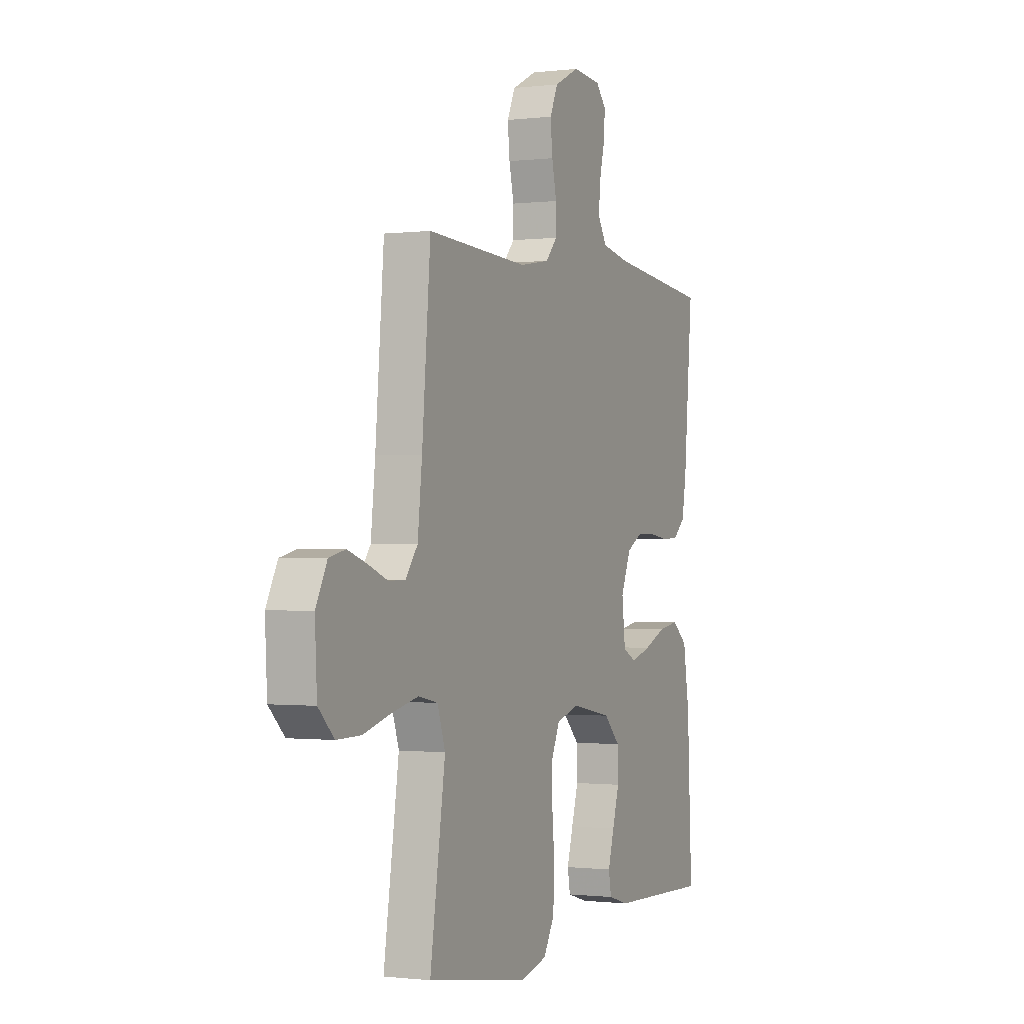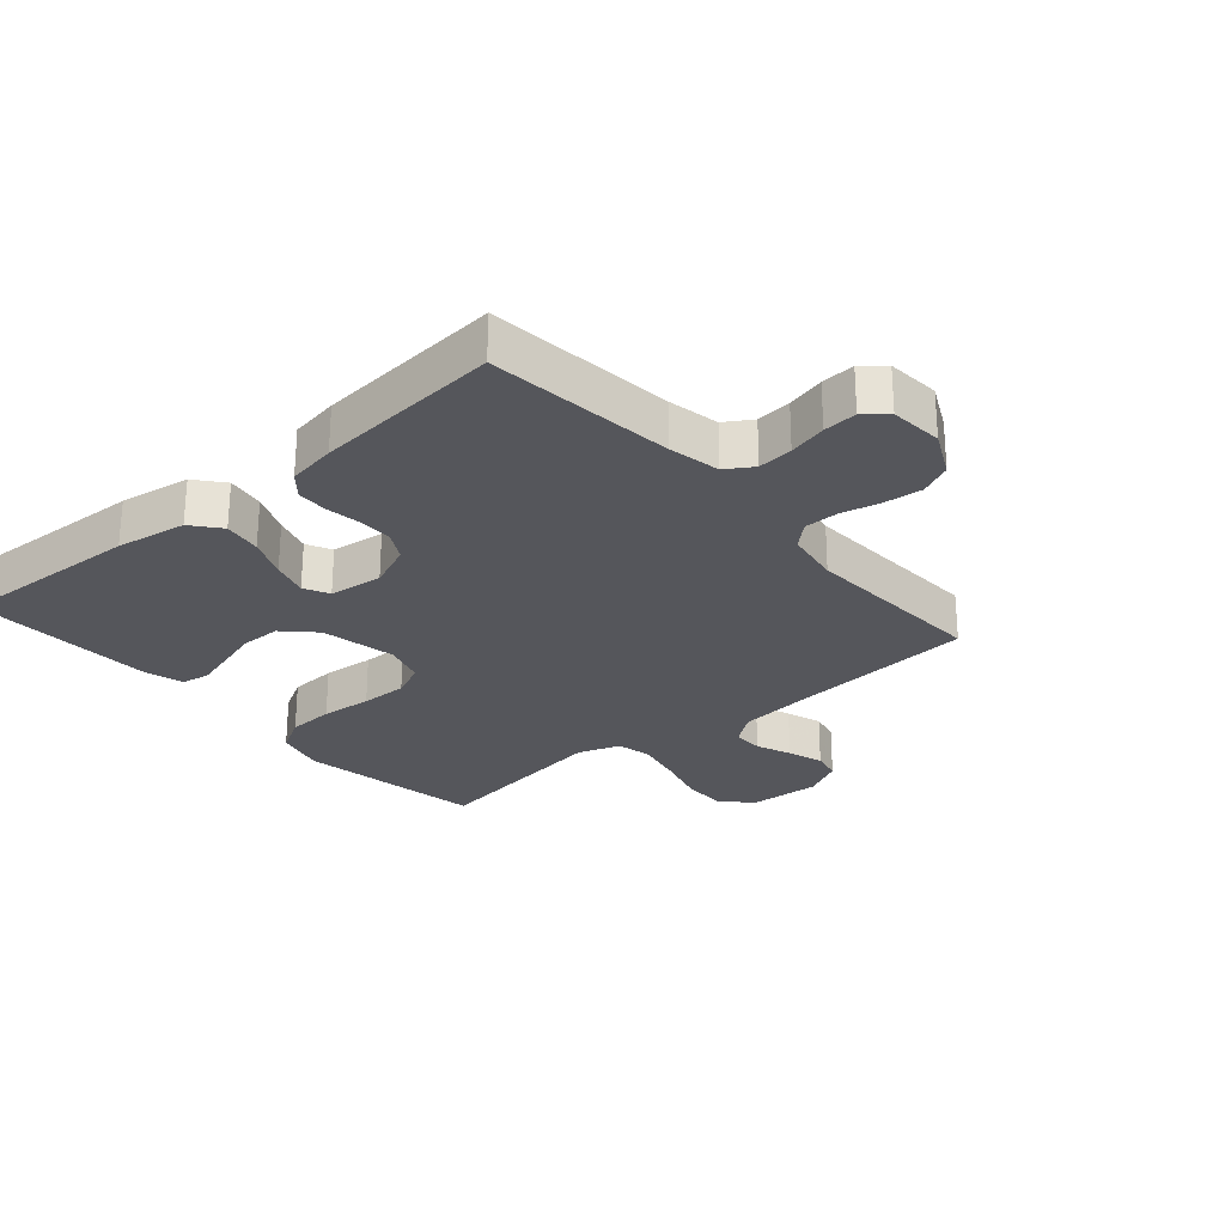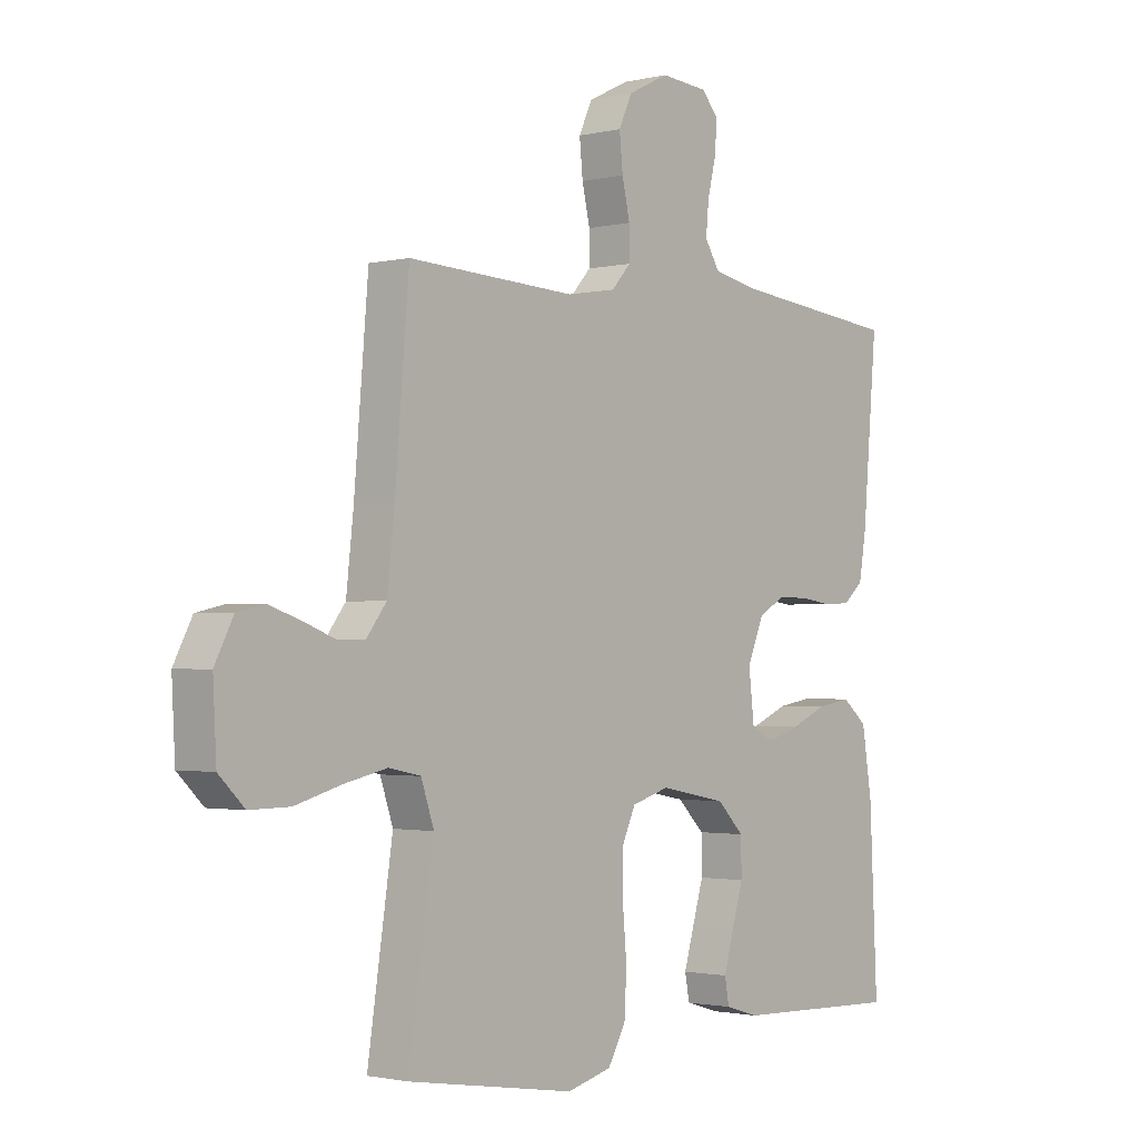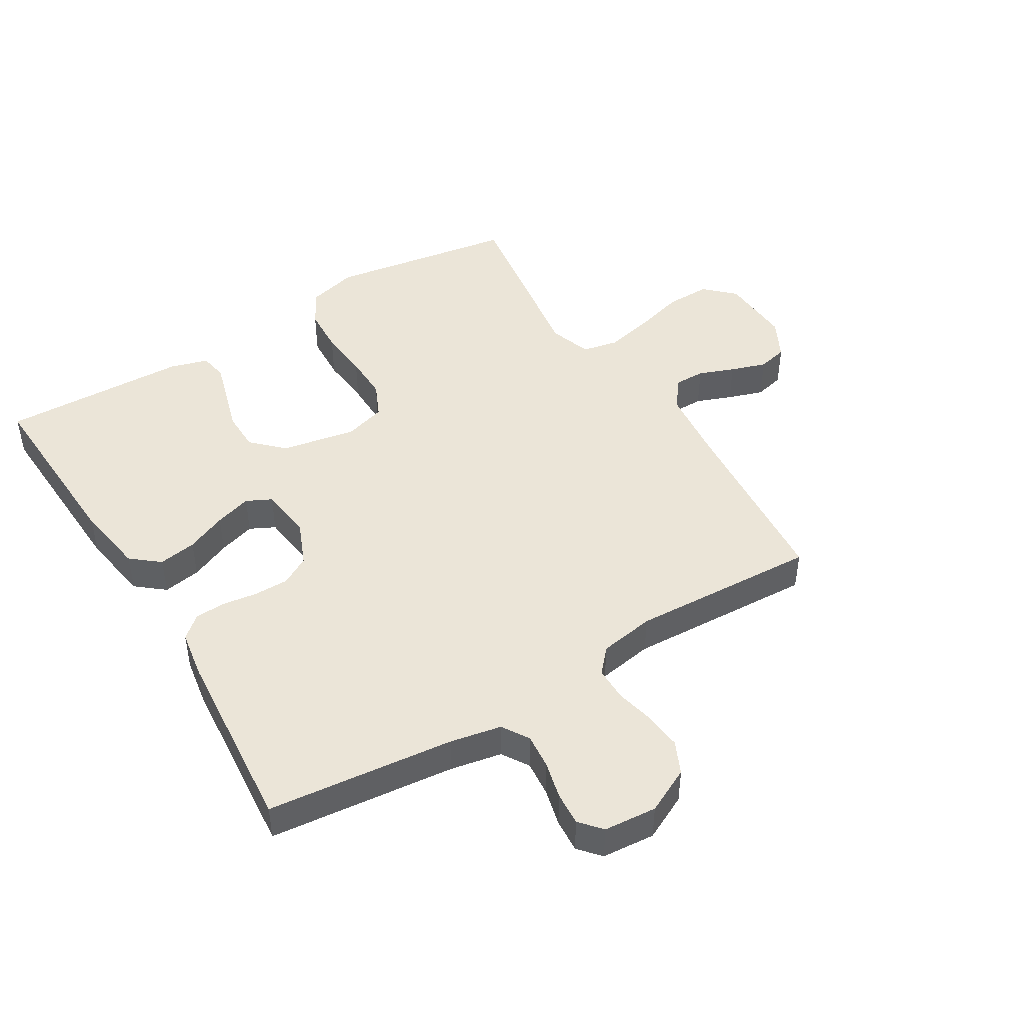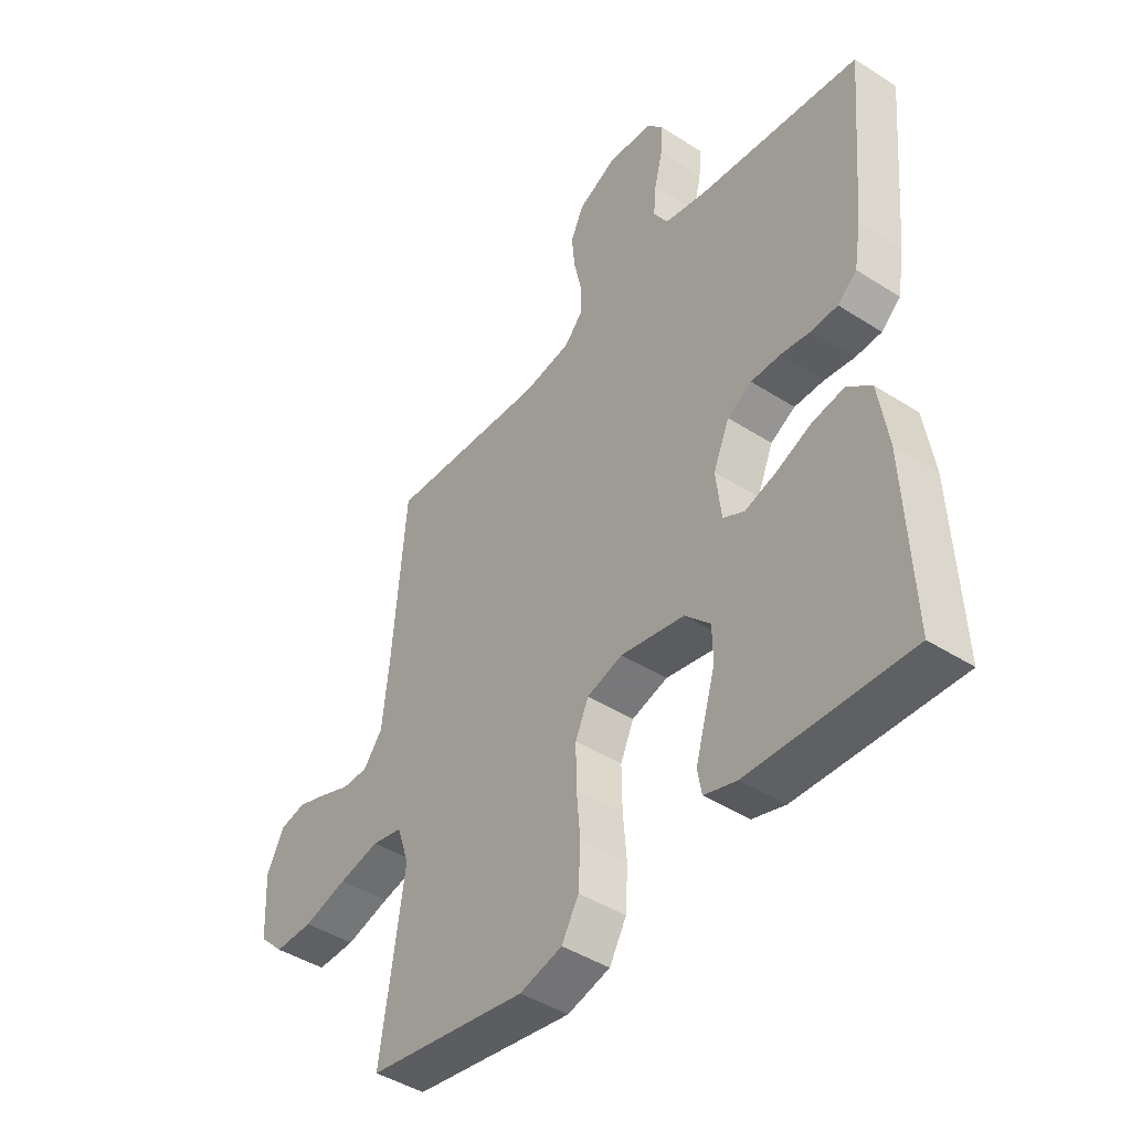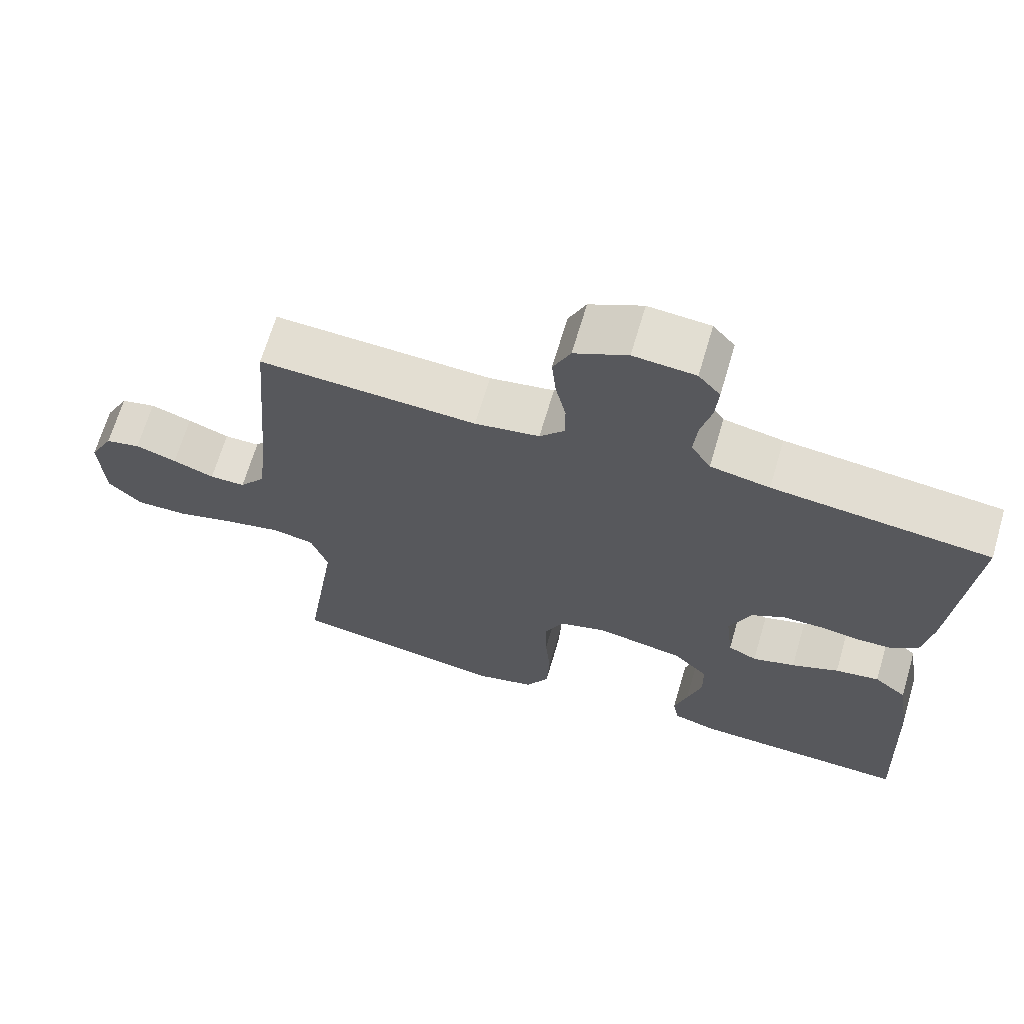
<metadata>
{"format":"obj","ext":"obj","renderer":"f3d","projection":"perspective","resolution":1024,"background":"white","views":[{"elev":-0.7,"azim":114.4,"up":"+Z"},{"elev":-26.3,"azim":-49.2,"up":"+Y"},{"elev":-1.7,"azim":130.6,"up":"+Z"},{"elev":45.9,"azim":-31.4,"up":"+Y"},{"elev":-43.7,"azim":-127.1,"up":"+Z"},{"elev":67.3,"azim":-163.6,"up":"+Z"}]}
</metadata>
<code>
v -0.5 0.07 -0.5
v -0.486 0.07 -0.2
v -0.468 0.07 -0.087
v -0.423 0.07 -0.05
v -0.362 0.07 -0.06
v -0.297 0.07 -0.088
v -0.238 0.07 -0.106
v -0.198 0.07 -0.086
v -0.188 0.07 0
v -0.218 0.07 0.071
v -0.264 0.07 0.097
v -0.32 0.07 0.097
v -0.376 0.07 0.089
v -0.425 0.07 0.091
v -0.461 0.07 0.122
v -0.474 0.07 0.2
v -0.5 0.07 0.5
v -0.2 0.07 0.532
v -0.118 0.07 0.548
v -0.091 0.07 0.591
v -0.096 0.07 0.647
v -0.111 0.07 0.708
v -0.115 0.07 0.762
v -0.085 0.07 0.797
v 0 0.07 0.804
v 0.073 0.07 0.768
v 0.097 0.07 0.716
v 0.091 0.07 0.655
v 0.077 0.07 0.593
v 0.077 0.07 0.538
v 0.111 0.07 0.5
v 0.2 0.07 0.485
v 0.5 0.07 0.5
v 0.525 0.07 0.2
v 0.538 0.07 0.081
v 0.574 0.07 0.034
v 0.623 0.07 0.034
v 0.68 0.07 0.056
v 0.737 0.07 0.075
v 0.785 0.07 0.064
v 0.818 0.07 0
v 0.812 0.07 -0.116
v 0.766 0.07 -0.161
v 0.694 0.07 -0.16
v 0.612 0.07 -0.137
v 0.535 0.07 -0.12
v 0.478 0.07 -0.132
v 0.455 0.07 -0.2
v 0.5 0.07 -0.5
v 0.2 0.07 -0.548
v 0.12 0.07 -0.527
v 0.088 0.07 -0.471
v 0.084 0.07 -0.396
v 0.091 0.07 -0.314
v 0.092 0.07 -0.239
v 0.067 0.07 -0.184
v 0 0.07 -0.164
v -0.12 0.07 -0.187
v -0.168 0.07 -0.235
v -0.169 0.07 -0.299
v -0.149 0.07 -0.366
v -0.131 0.07 -0.428
v -0.139 0.07 -0.472
v -0.2 0.07 -0.49
v -0.5 0 -0.5
v -0.486 0 -0.2
v -0.468 0 -0.087
v -0.423 0 -0.05
v -0.362 0 -0.06
v -0.297 0 -0.088
v -0.238 0 -0.106
v -0.198 0 -0.086
v -0.188 0 0
v -0.218 0 0.071
v -0.264 0 0.097
v -0.32 0 0.097
v -0.376 0 0.089
v -0.425 0 0.091
v -0.461 0 0.122
v -0.474 0 0.2
v -0.5 0 0.5
v -0.2 0 0.532
v -0.118 0 0.548
v -0.091 0 0.591
v -0.096 0 0.647
v -0.111 0 0.708
v -0.115 0 0.762
v -0.085 0 0.797
v 0 0 0.804
v 0.073 0 0.768
v 0.097 0 0.716
v 0.091 0 0.655
v 0.077 0 0.593
v 0.077 0 0.538
v 0.111 0 0.5
v 0.2 0 0.485
v 0.5 0 0.5
v 0.525 0 0.2
v 0.538 0 0.081
v 0.574 0 0.034
v 0.623 0 0.034
v 0.68 0 0.056
v 0.737 0 0.075
v 0.785 0 0.064
v 0.818 0 0
v 0.812 0 -0.116
v 0.766 0 -0.161
v 0.694 0 -0.16
v 0.612 0 -0.137
v 0.535 0 -0.12
v 0.478 0 -0.132
v 0.455 0 -0.2
v 0.5 0 -0.5
v 0.2 0 -0.548
v 0.12 0 -0.527
v 0.088 0 -0.471
v 0.084 0 -0.396
v 0.091 0 -0.314
v 0.092 0 -0.239
v 0.067 0 -0.184
v 0 0 -0.164
v -0.12 0 -0.187
v -0.168 0 -0.235
v -0.169 0 -0.299
v -0.149 0 -0.366
v -0.131 0 -0.428
v -0.139 0 -0.472
v -0.2 0 -0.49
f 60 61 62 63
f 60 63 64 1
f 51 52 53 54
f 51 54 55
f 48 49 50 51
f 47 48 51 55
f 42 43 44 45
f 42 45 46
f 41 42 46
f 40 41 46 47
f 37 38 39 40
f 32 33 34
f 31 32 34 35
f 26 27 28 29
f 26 29 30
f 25 26 30
f 24 25 30
f 21 22 23 24
f 20 21 24 30
f 19 20 30 31
f 15 16 17 18
f 12 13 14 15
f 11 12 15 18
f 10 11 18 19
f 3 4 5 6
f 3 6 7
f 2 3 7
f 59 60 1 2
f 58 59 2 7
f 57 58 7 8
f 56 57 8 9
f 40 47 55 56
f 37 40 56
f 36 37 56 9
f 19 31 35 36
f 9 10 19 36
f 127 126 125 124
f 65 128 127 124
f 118 117 116 115
f 119 118 115
f 115 114 113 112
f 119 115 112 111
f 109 108 107 106
f 110 109 106
f 110 106 105
f 111 110 105 104
f 104 103 102 101
f 98 97 96
f 99 98 96 95
f 93 92 91 90
f 94 93 90
f 94 90 89
f 94 89 88
f 88 87 86 85
f 94 88 85 84
f 95 94 84 83
f 82 81 80 79
f 79 78 77 76
f 82 79 76 75
f 83 82 75 74
f 70 69 68 67
f 71 70 67
f 71 67 66
f 66 65 124 123
f 71 66 123 122
f 72 71 122 121
f 73 72 121 120
f 120 119 111 104
f 120 104 101
f 73 120 101 100
f 100 99 95 83
f 100 83 74 73
f 1 65 66 2
f 2 66 67 3
f 3 67 68 4
f 4 68 69 5
f 5 69 70 6
f 6 70 71 7
f 7 71 72 8
f 8 72 73 9
f 9 73 74 10
f 10 74 75 11
f 11 75 76 12
f 12 76 77 13
f 13 77 78 14
f 14 78 79 15
f 15 79 80 16
f 16 80 81 17
f 17 81 82 18
f 18 82 83 19
f 19 83 84 20
f 20 84 85 21
f 21 85 86 22
f 22 86 87 23
f 23 87 88 24
f 24 88 89 25
f 25 89 90 26
f 26 90 91 27
f 27 91 92 28
f 28 92 93 29
f 29 93 94 30
f 30 94 95 31
f 31 95 96 32
f 32 96 97 33
f 33 97 98 34
f 34 98 99 35
f 35 99 100 36
f 36 100 101 37
f 37 101 102 38
f 38 102 103 39
f 39 103 104 40
f 40 104 105 41
f 41 105 106 42
f 42 106 107 43
f 43 107 108 44
f 44 108 109 45
f 45 109 110 46
f 46 110 111 47
f 47 111 112 48
f 48 112 113 49
f 49 113 114 50
f 50 114 115 51
f 51 115 116 52
f 52 116 117 53
f 53 117 118 54
f 54 118 119 55
f 55 119 120 56
f 56 120 121 57
f 57 121 122 58
f 58 122 123 59
f 59 123 124 60
f 60 124 125 61
f 61 125 126 62
f 62 126 127 63
f 63 127 128 64
f 64 128 65 1

</code>
